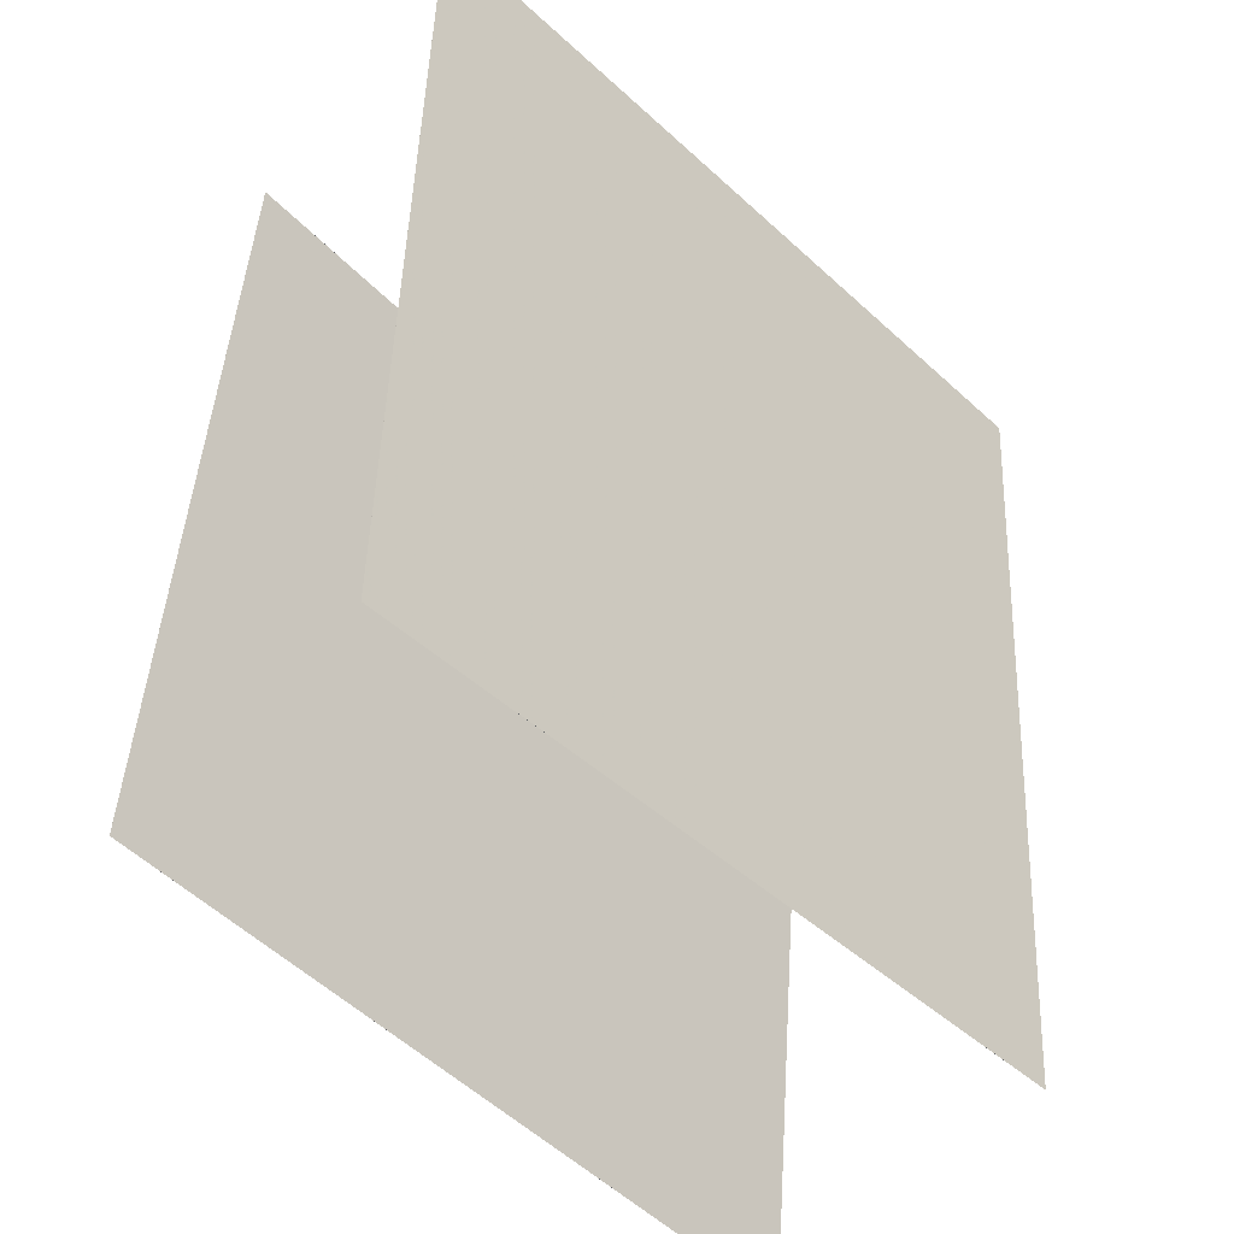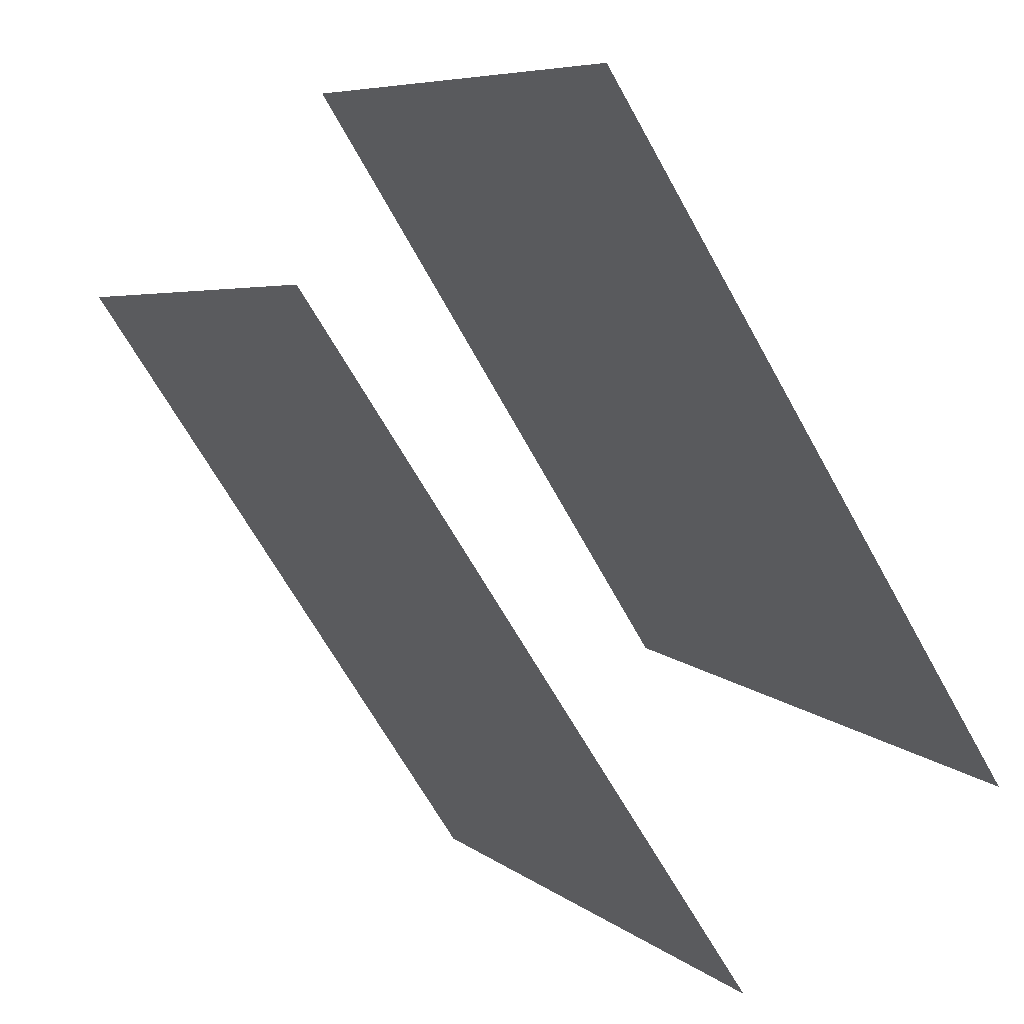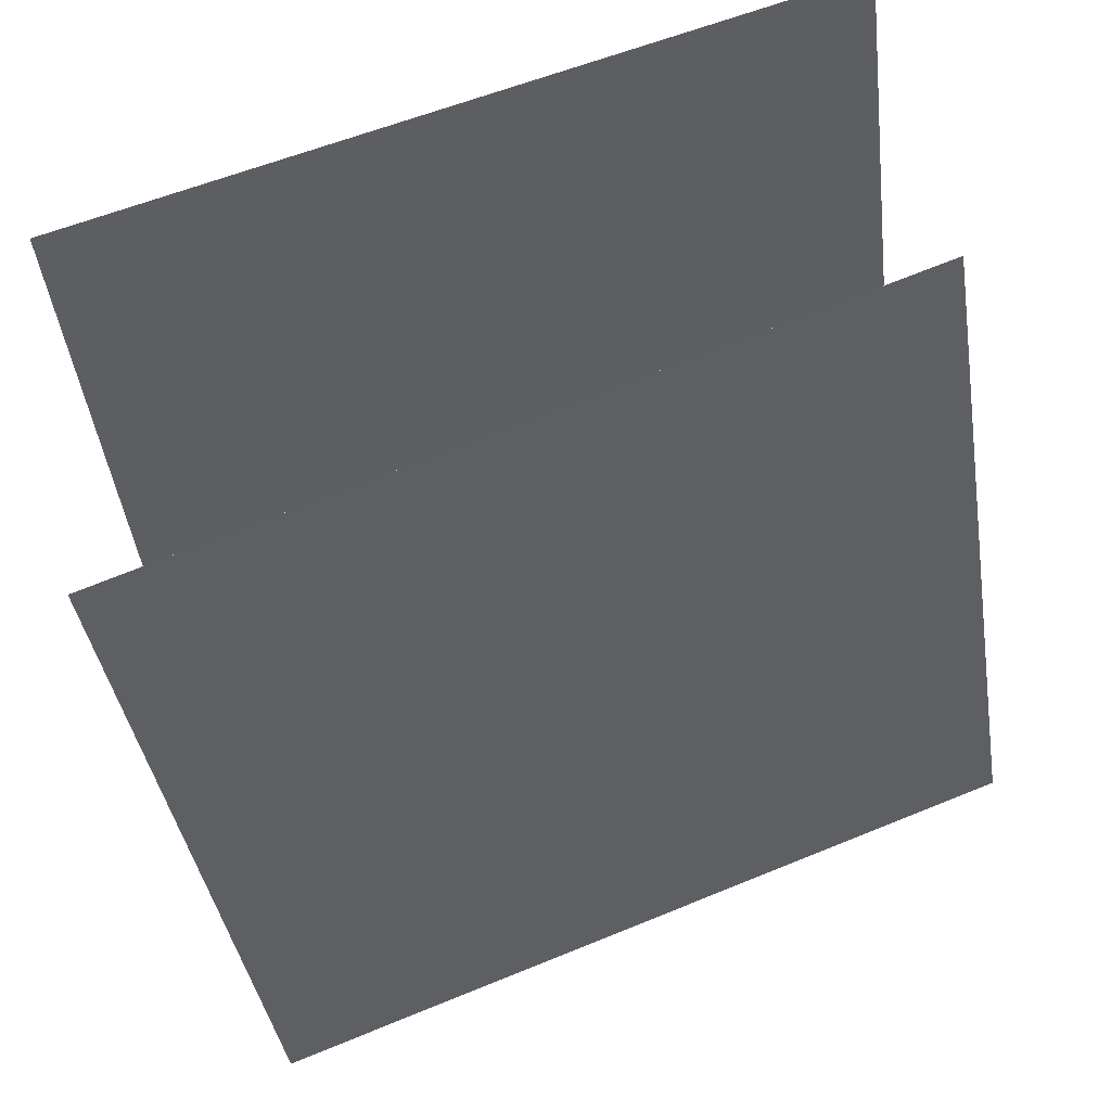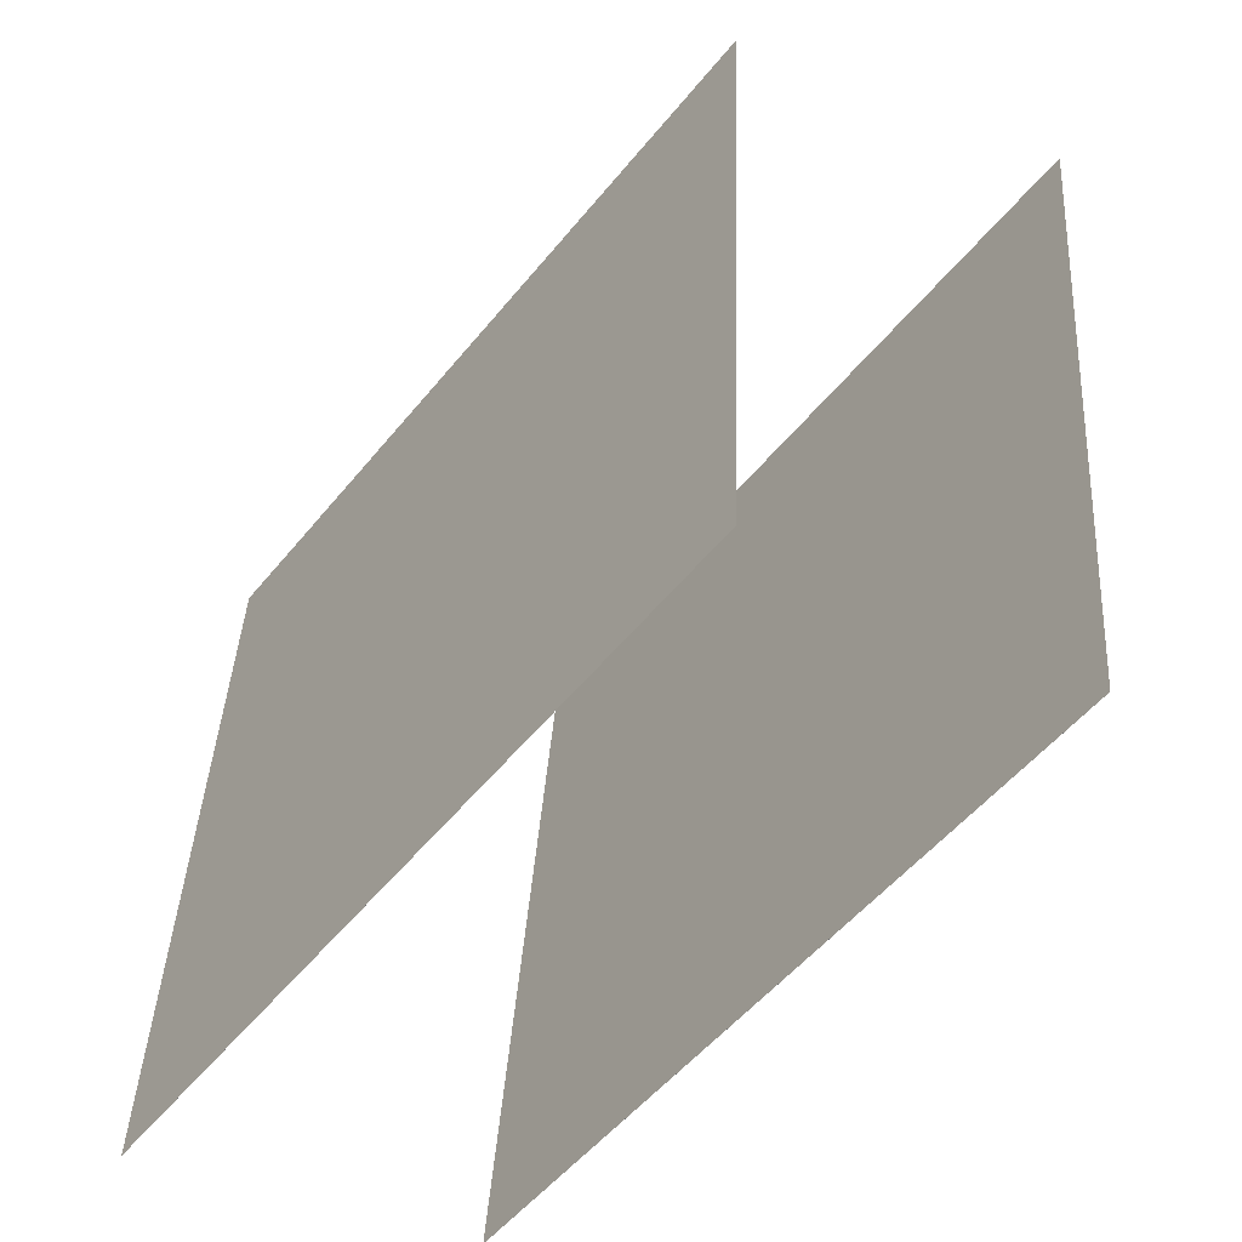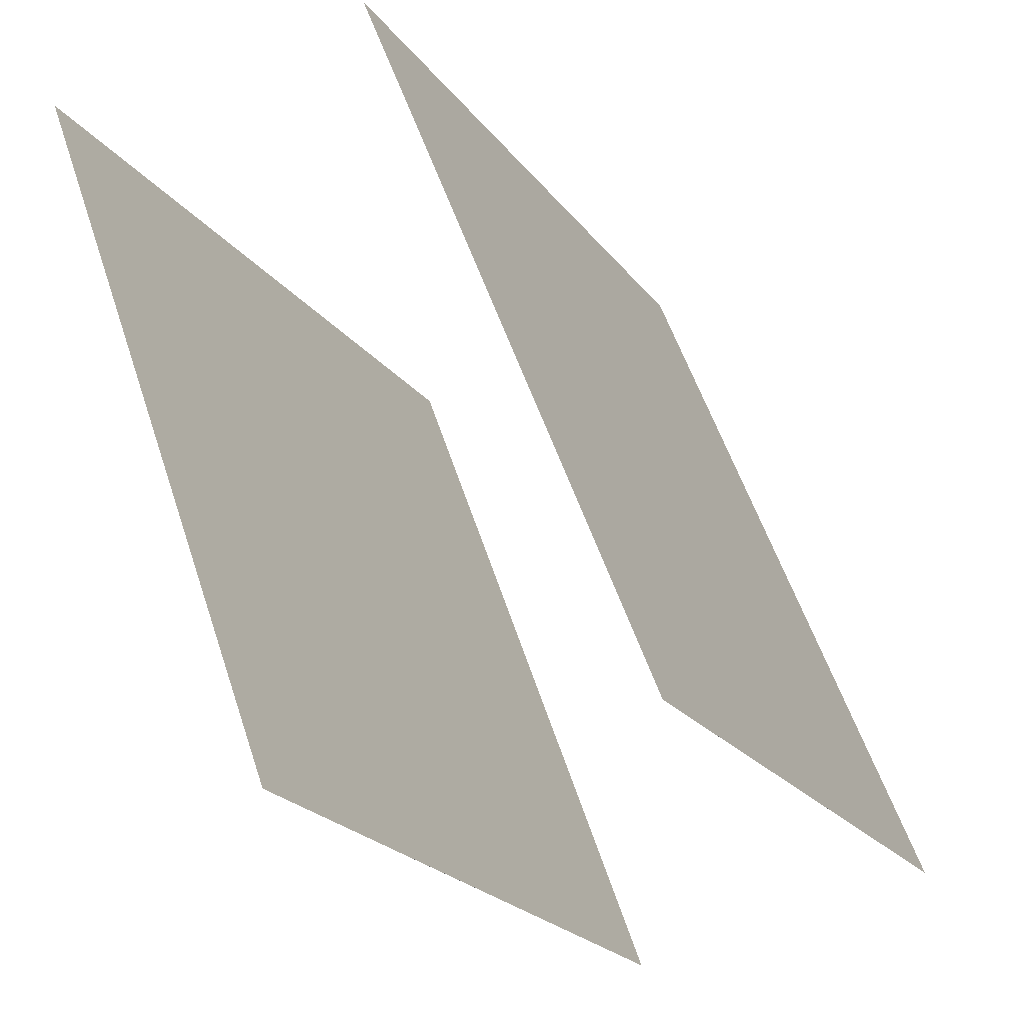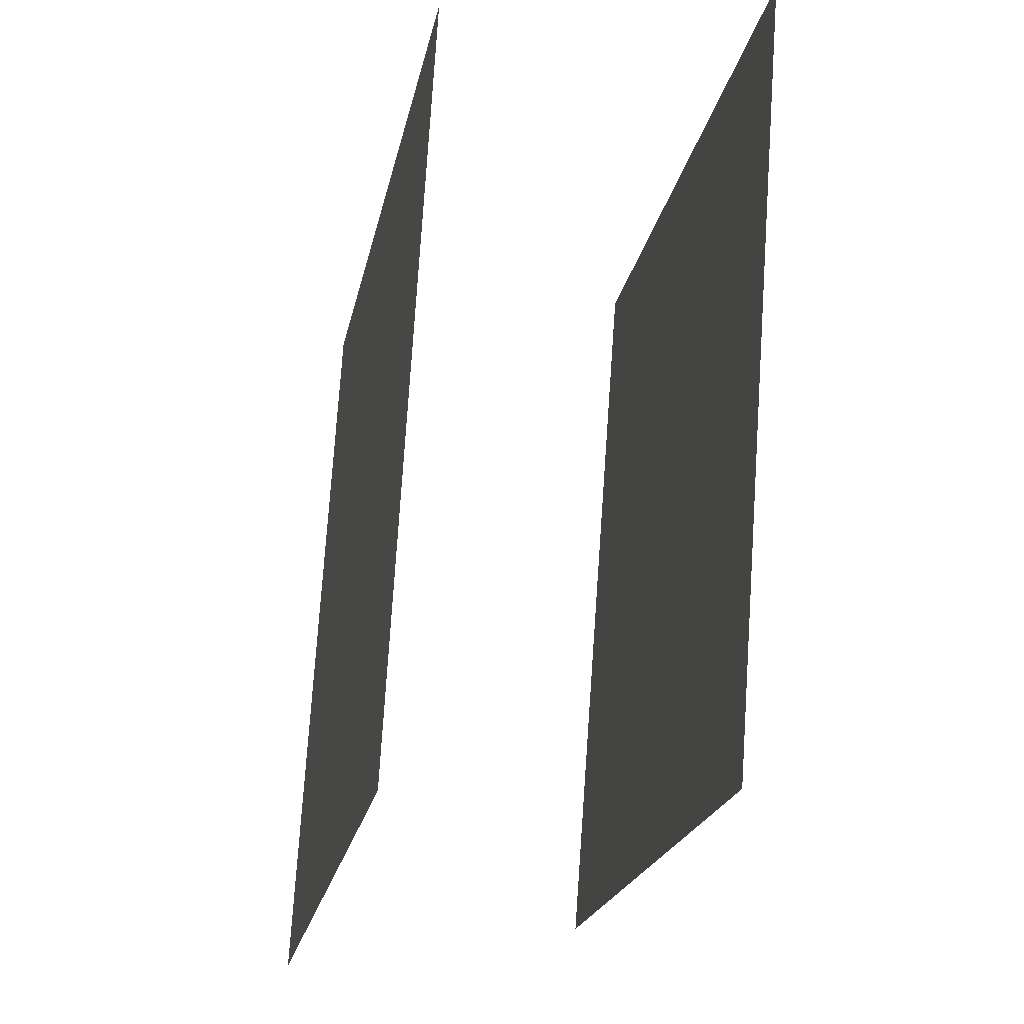
<metadata>
{"format":"obj","ext":"obj","renderer":"f3d","projection":"perspective","resolution":1024,"background":"white","views":[{"elev":-45.8,"azim":-111.5,"up":"+Y"},{"elev":-68.9,"azim":-146.9,"up":"+Z"},{"elev":75.6,"azim":-107.7,"up":"+Z"},{"elev":-51.1,"azim":169.3,"up":"+Y"},{"elev":61.7,"azim":164.2,"up":"+Z"},{"elev":-19.5,"azim":-163.2,"up":"+Y"}]}
</metadata>
<code>
v -0.07903 0.4716 -0.4919
v -0.07905 0.4716 -0.4919
v 0.3764 0.4424 0.3963
v 0.3764 0.4424 0.3963
v -0.03721 -0.5237 -0.5461
v -0.03723 -0.5237 -0.5461
v 0.4182 -0.5529 0.342
v 0.4182 -0.5529 0.3421
f 1.0 7.0 5.0
f 1.0 3.0 7.0
f 1.0 4.0 3.0
f 1.0 2.0 4.0
f 3.0 8.0 7.0
f 3.0 4.0 8.0
f 5.0 7.0 8.0
f 5.0 8.0 6.0
f 1.0 5.0 6.0
f 1.0 6.0 2.0
f 2.0 6.0 8.0
f 2.0 8.0 4.0
v -0.4124 -0.5183 -0.4193
v 0.02345 -0.4968 0.4785
v -0.4836 0.4766 -0.4085
v -0.04783 0.4981 0.4892
v -0.4123 -0.5183 -0.4193
v 0.02346 -0.4968 0.4785
v -0.4836 0.4766 -0.4085
v -0.04782 0.4981 0.4892
f 9.0 15.0 13.0
f 9.0 11.0 15.0
f 9.0 12.0 11.0
f 9.0 10.0 12.0
f 11.0 16.0 15.0
f 11.0 12.0 16.0
f 13.0 15.0 16.0
f 13.0 16.0 14.0
f 9.0 13.0 14.0
f 9.0 14.0 10.0
f 10.0 14.0 16.0
f 10.0 16.0 12.0

</code>
